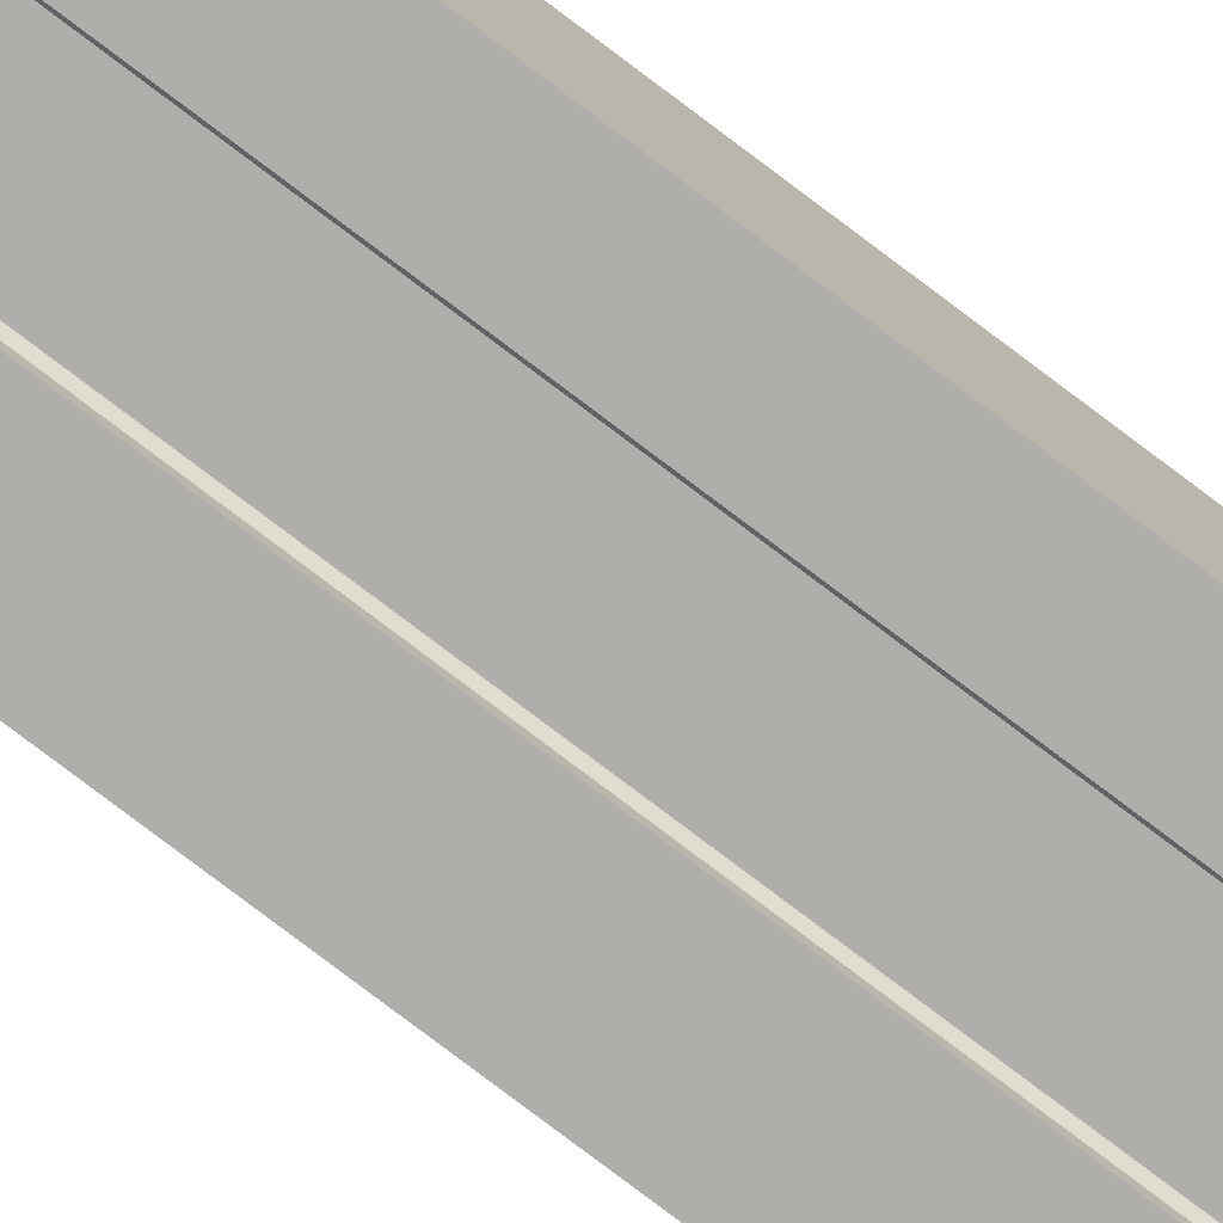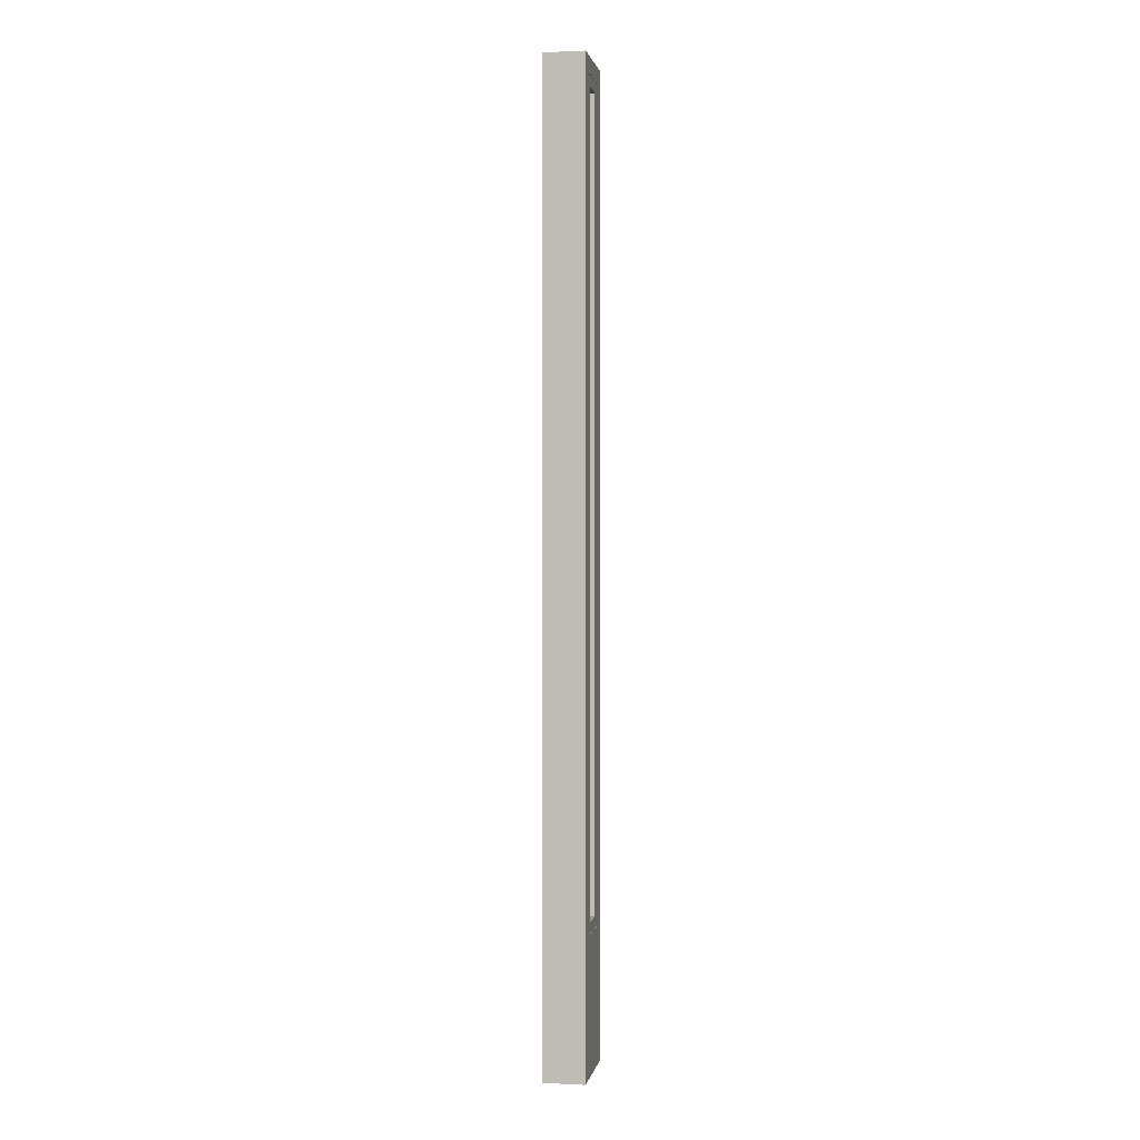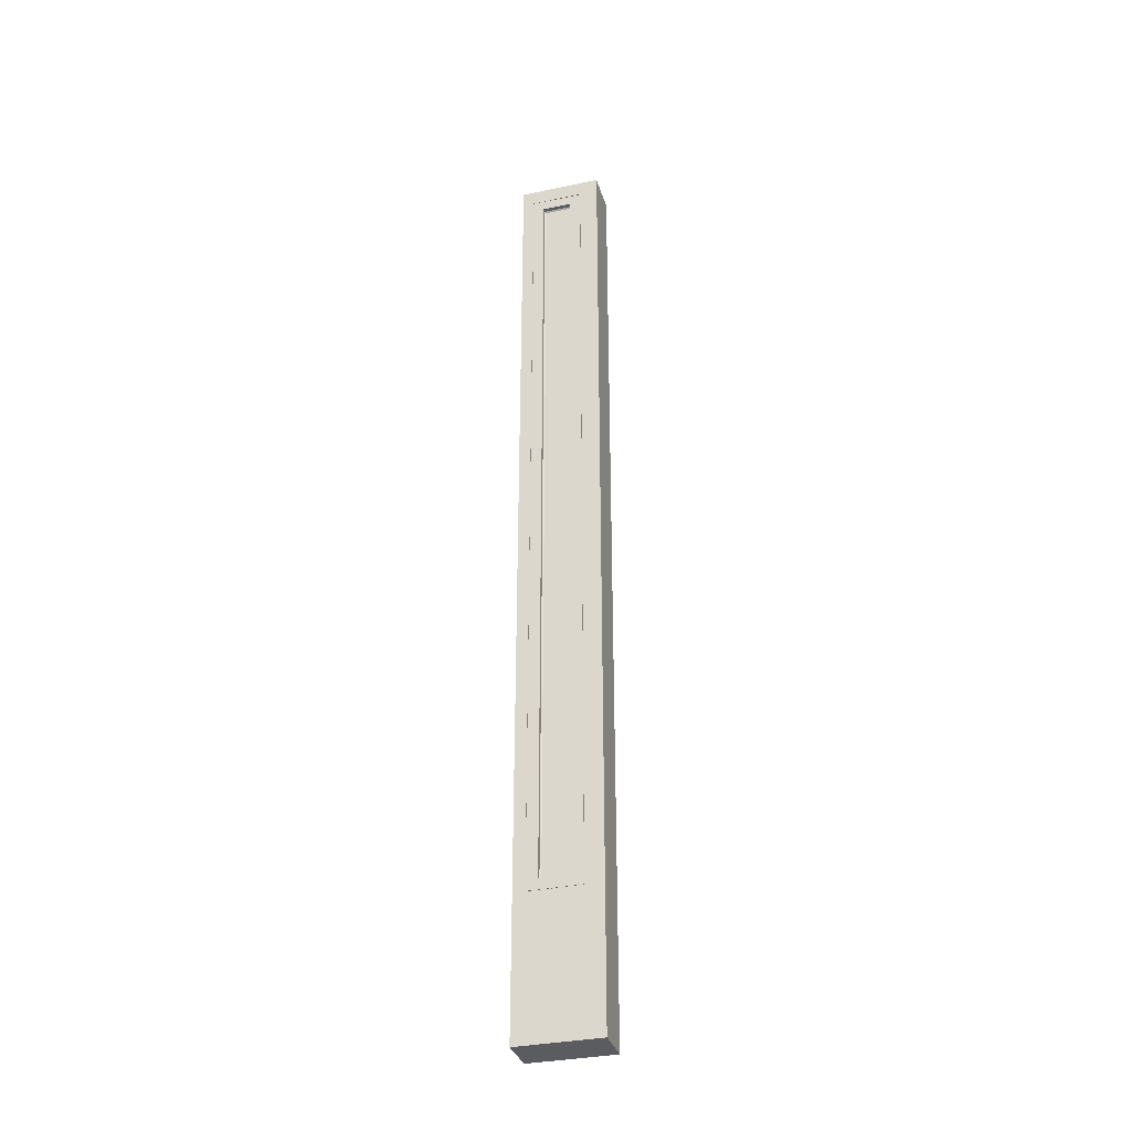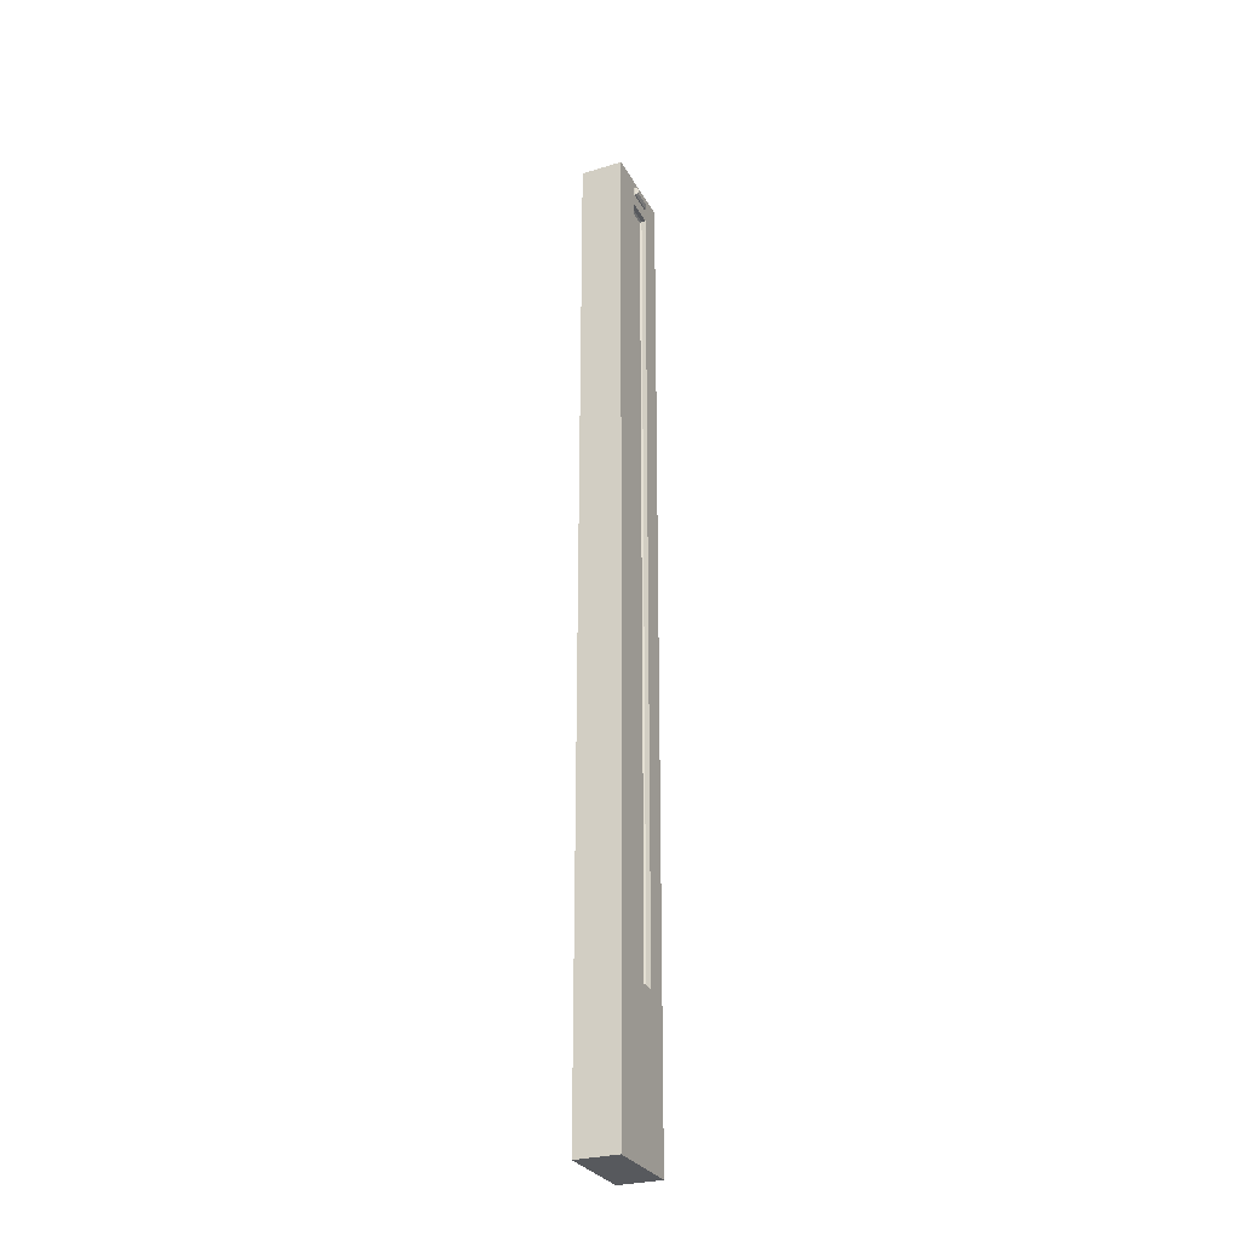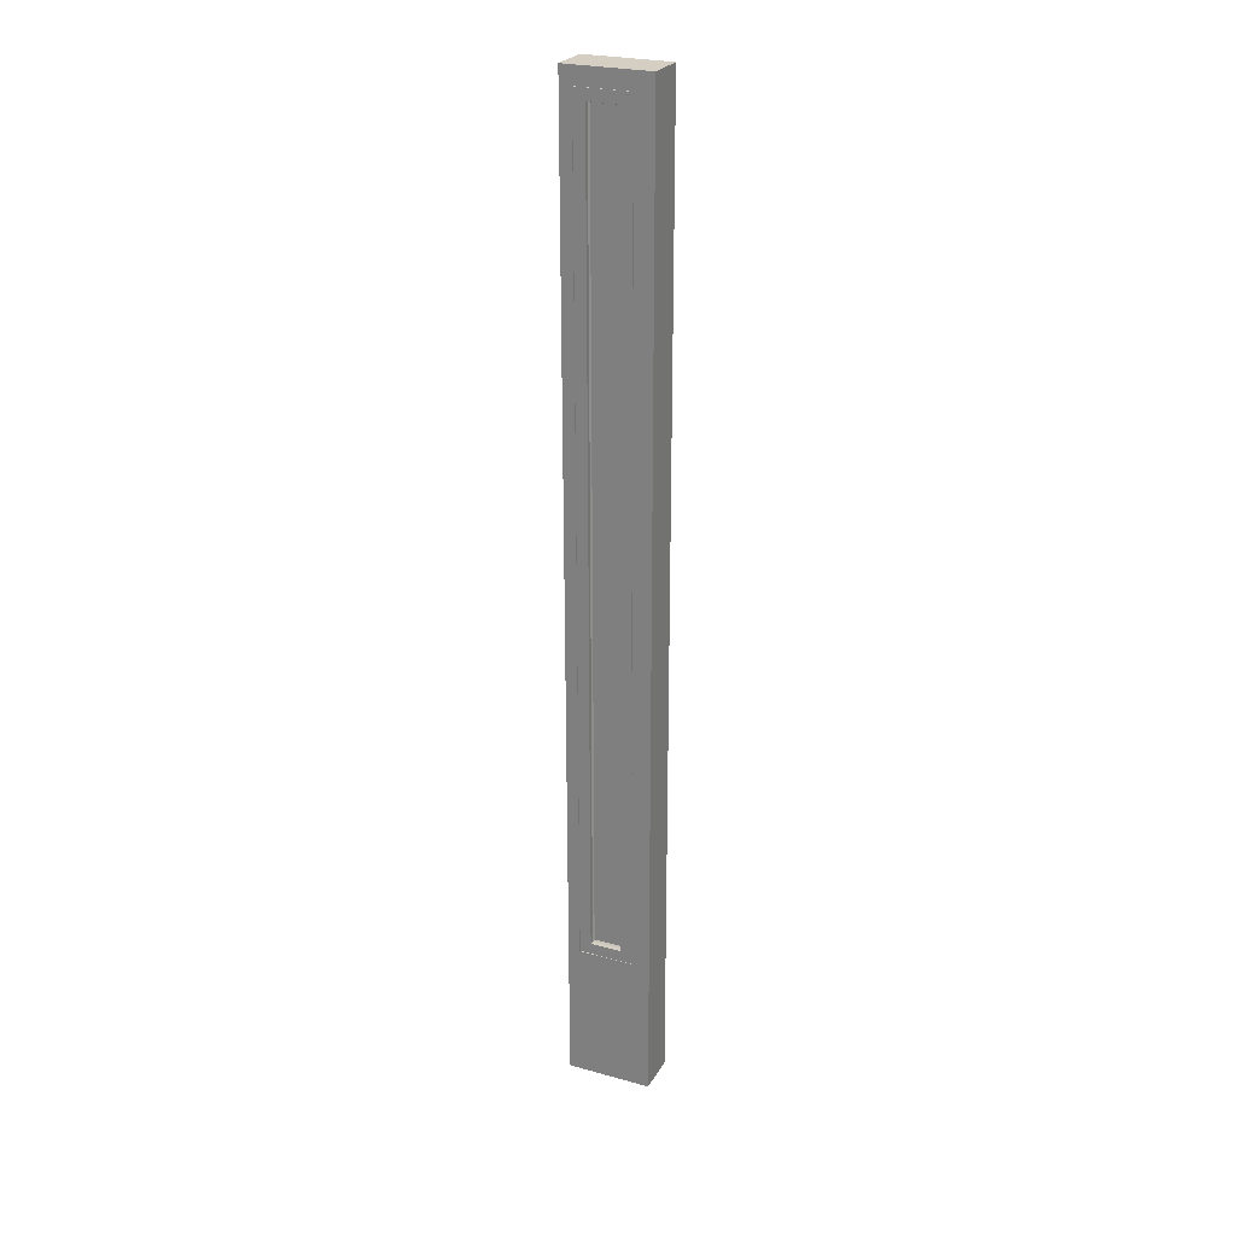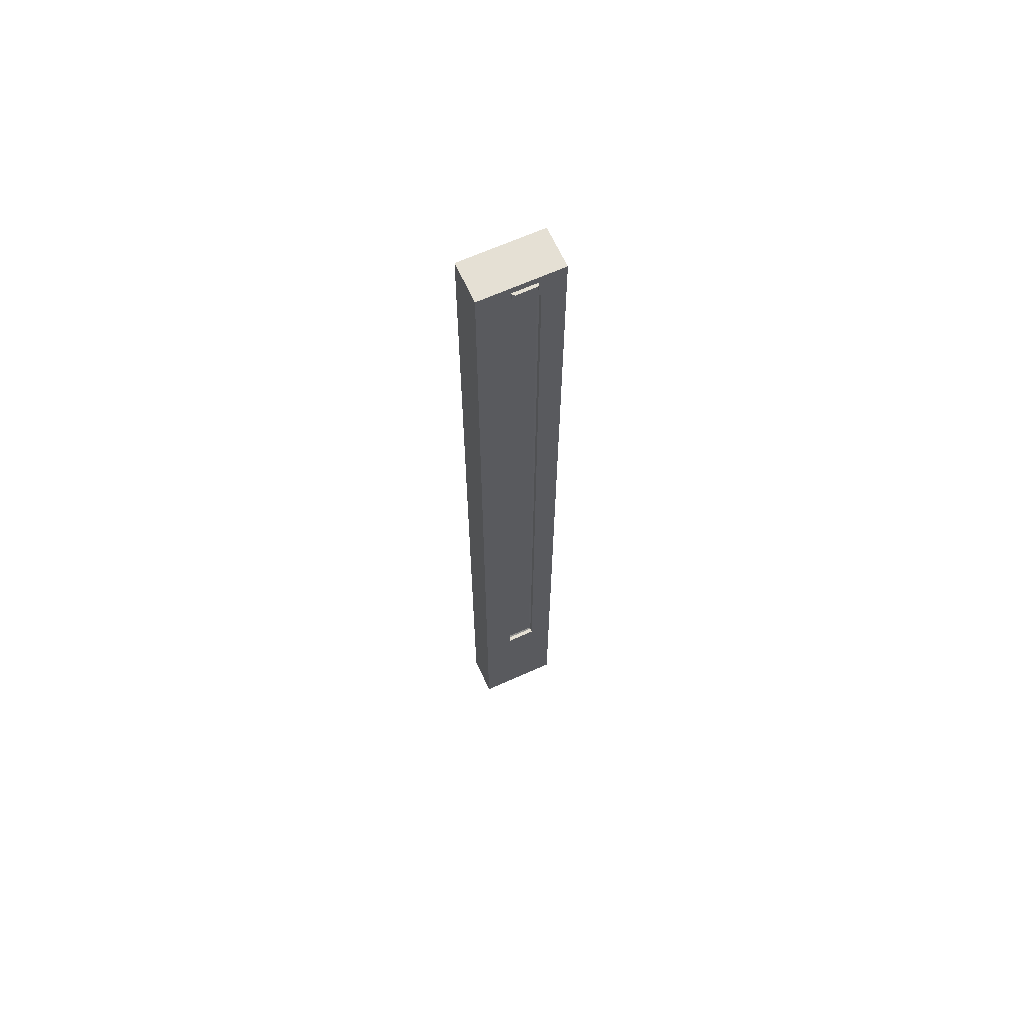
<metadata>
{"format":"obj","ext":"obj","renderer":"f3d","projection":"perspective","resolution":1024,"background":"white","views":[{"elev":-77.7,"azim":-127.2,"up":"+Z"},{"elev":1.4,"azim":-79.9,"up":"+Y"},{"elev":-33.8,"azim":16.0,"up":"+Y"},{"elev":-29.0,"azim":113.8,"up":"+Y"},{"elev":25.5,"azim":23.8,"up":"+Y"},{"elev":65.5,"azim":155.6,"up":"+Y"}]}
</metadata>
<code>
v 0.3925 0 0.03383
v 0.544 0 0.03383
v 0.3925 0 -0.04117
v 0.544 0 -0.04117
v 0.3925 -1.765 0.03383
v 0.544 -1.765 0.03383
v 0.3925 -1.765 -0.04117
v 0.544 -1.765 -0.04117
v 0.414 -0.03 0.03383
v 0.511 -0.03 0.03383
v 0.511 -1.515 0.03383
v 0.414 -1.515 0.03383
v 0.415 -0.031 0.03383
v 0.51 -0.031 0.03383
v 0.51 -1.514 0.03383
v 0.415 -1.514 0.03383
v 0.435 -0.051 0.03383
v 0.49 -0.051 0.03383
v 0.49 -1.494 0.03383
v 0.435 -1.494 0.03383
v 0.49 -0.051 -0.04117
v 0.435 -0.051 -0.04117
v 0.435 -1.494 -0.04117
v 0.49 -1.494 -0.04117
v 0.414 -0.03 0.03283
v 0.511 -0.03 0.03283
v 0.511 -1.515 0.03283
v 0.414 -1.515 0.03283
v 0.51 -0.031 0.03283
v 0.415 -0.031 0.03283
v 0.415 -1.514 0.03283
v 0.51 -1.514 0.03283
v 0.49 -0.051 -0.03367
v 0.435 -0.051 -0.03367
v 0.435 -1.494 -0.03367
v 0.49 -1.494 -0.03367
v 0.435 -0.051 0.02633
v 0.49 -0.051 0.02633
v 0.49 -1.494 0.02633
v 0.435 -1.494 0.02633
v 0.4875 -0.0535 -0.03117
v 0.4375 -0.0535 -0.03117
v 0.4375 -1.491 -0.03117
v 0.4875 -1.491 -0.03117
v 0.4375 -0.0535 0.02383
v 0.4875 -0.0535 0.02383
v 0.4875 -1.491 0.02383
v 0.4375 -1.491 0.02383
v 0.44 -0.029 -0.04117
v 0.485 -0.029 -0.04117
v 0.44 -0.014 -0.04117
v 0.485 -0.014 -0.04117
v 0.44 -0.029 -0.04317
v 0.485 -0.029 -0.04317
v 0.44 -0.014 -0.04317
v 0.485 -0.014 -0.04317
v 0.444 -0.024 -0.04717
v 0.481 -0.024 -0.04717
v 0.481 -0.014 -0.04717
v 0.444 -0.014 -0.04717
f 1 3 4
f 4 2 1
f 5 6 8
f 8 7 5
f 45 46 47
f 47 48 45
f 2 4 8
f 8 6 2
f 41 42 43
f 43 44 41
f 3 1 5
f 5 7 3
f 1 2 10
f 10 9 1
f 2 6 11
f 11 10 2
f 6 5 12
f 12 11 6
f 5 1 9
f 9 12 5
f 25 26 29
f 29 30 25
f 26 27 32
f 32 29 26
f 27 28 31
f 31 32 27
f 28 25 30
f 30 31 28
f 13 14 18
f 18 17 13
f 14 15 19
f 19 18 14
f 15 16 20
f 20 19 15
f 16 13 17
f 17 20 16
f 4 3 22
f 22 21 4
f 3 7 23
f 23 22 3
f 7 8 24
f 24 23 7
f 8 4 21
f 21 24 8
f 9 10 26
f 26 25 9
f 10 11 27
f 27 26 10
f 11 12 28
f 28 27 11
f 12 9 25
f 25 28 12
f 14 13 30
f 30 29 14
f 13 16 31
f 31 30 13
f 16 15 32
f 32 31 16
f 15 14 29
f 29 32 15
f 21 22 34
f 34 33 21
f 22 23 35
f 35 34 22
f 23 24 36
f 36 35 23
f 24 21 33
f 33 36 24
f 17 18 38
f 38 37 17
f 18 19 39
f 39 38 18
f 19 20 40
f 40 39 19
f 20 17 37
f 37 40 20
f 41 33 34
f 34 42 41
f 42 34 35
f 35 43 42
f 43 35 36
f 36 44 43
f 44 36 33
f 33 41 44
f 45 37 38
f 38 46 45
f 46 38 39
f 39 47 46
f 47 39 40
f 40 48 47
f 48 40 37
f 37 45 48
f 49 51 52
f 52 50 49
f 57 58 59
f 59 60 57
f 49 50 54
f 54 53 49
f 50 52 56
f 56 54 50
f 52 51 55
f 55 56 52
f 51 49 53
f 53 55 51
f 53 54 58
f 58 57 53
f 54 56 59
f 59 58 54
f 56 55 60
f 60 59 56
f 55 53 57
f 57 60 55

</code>
